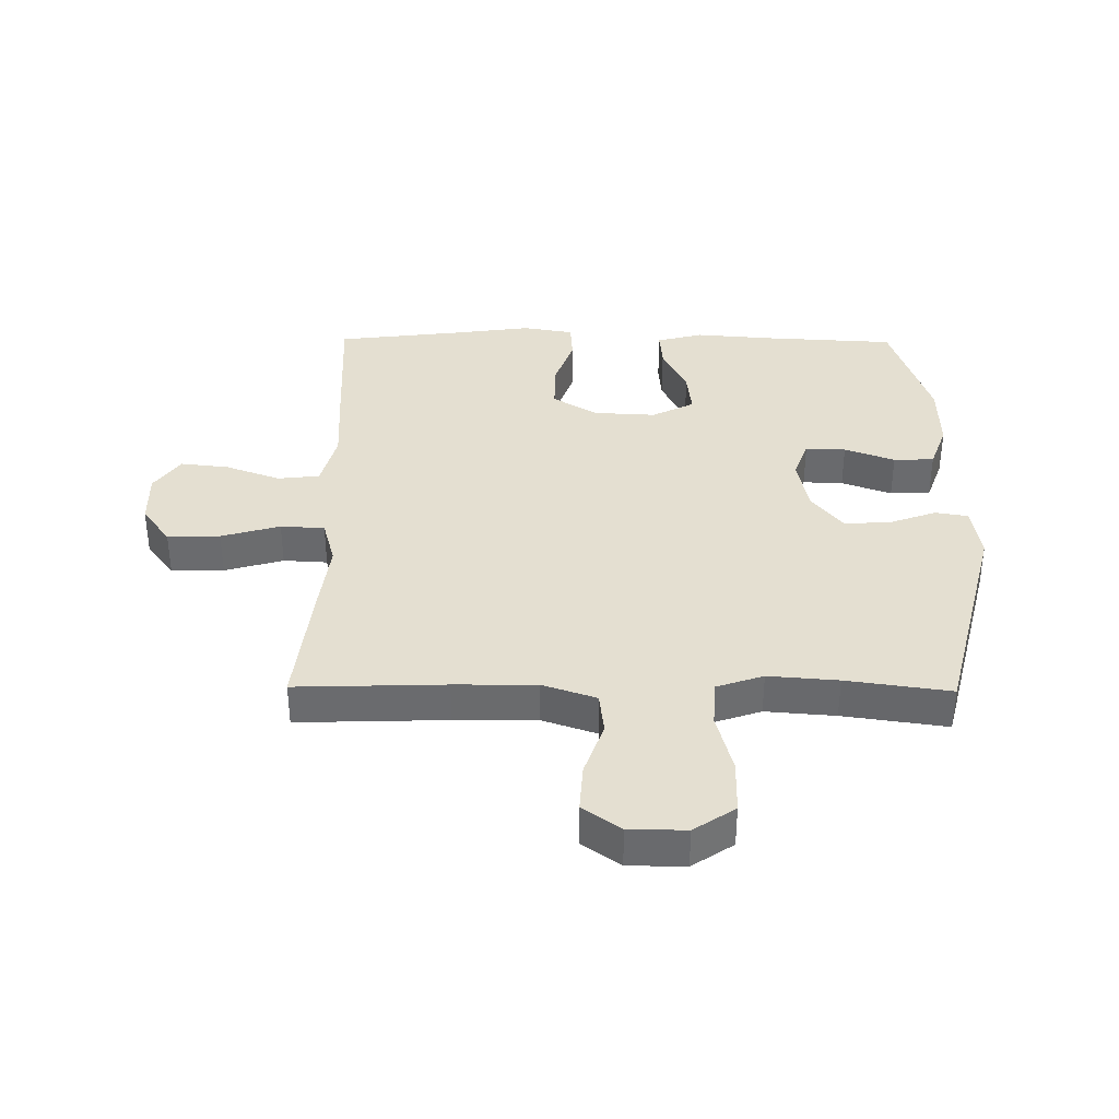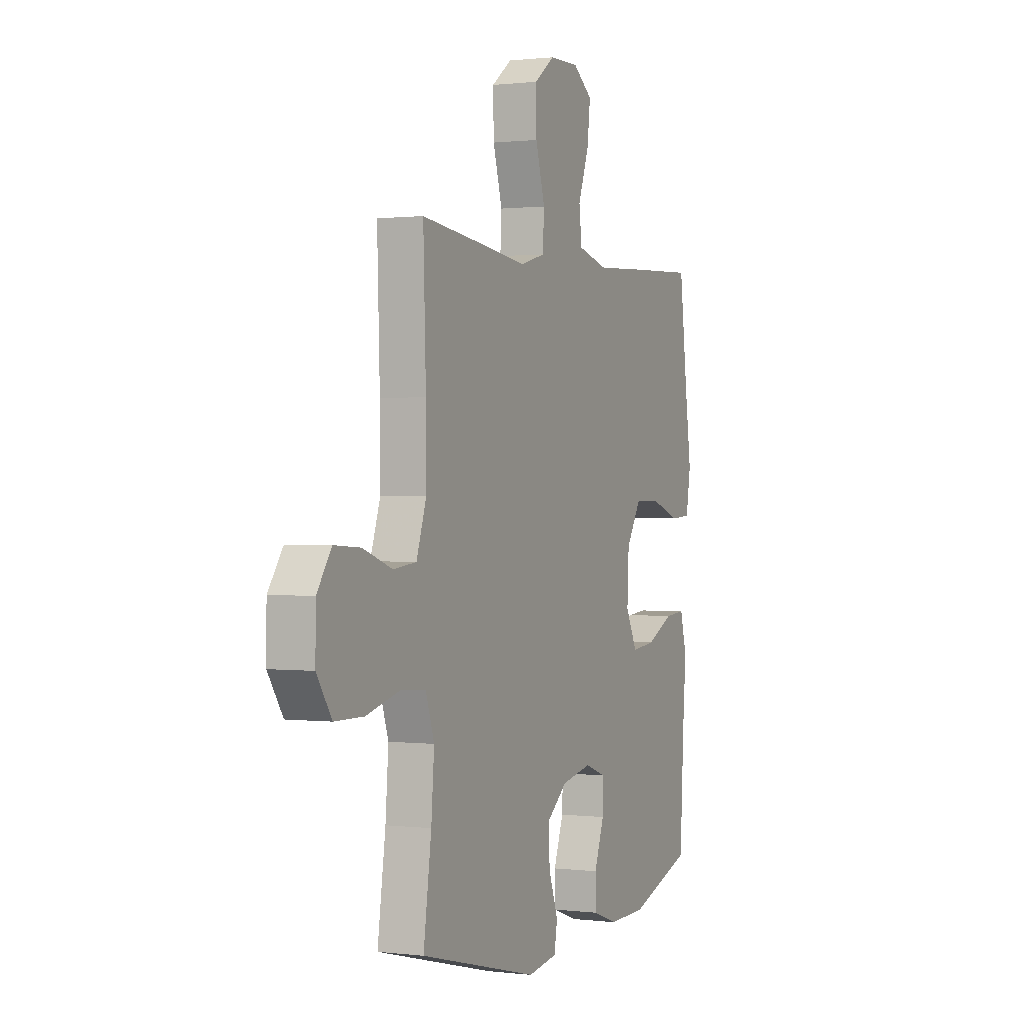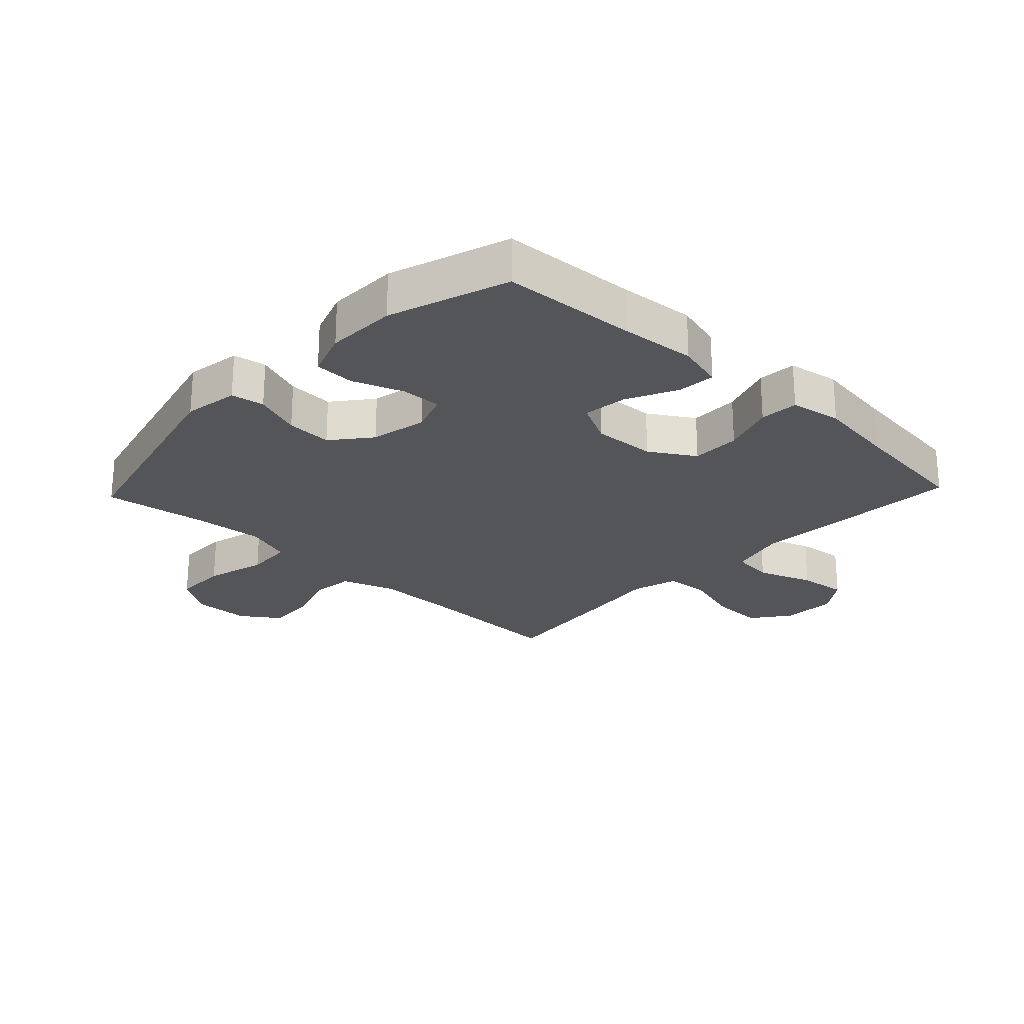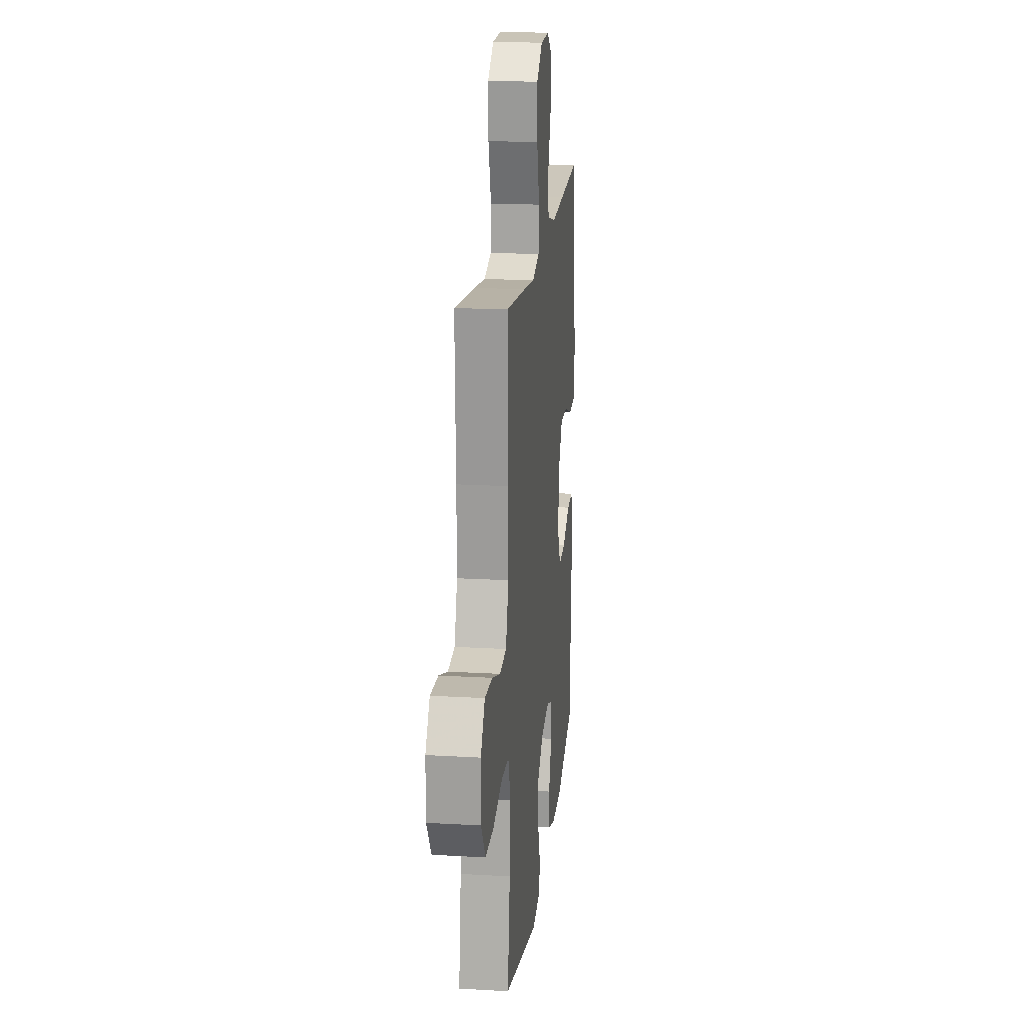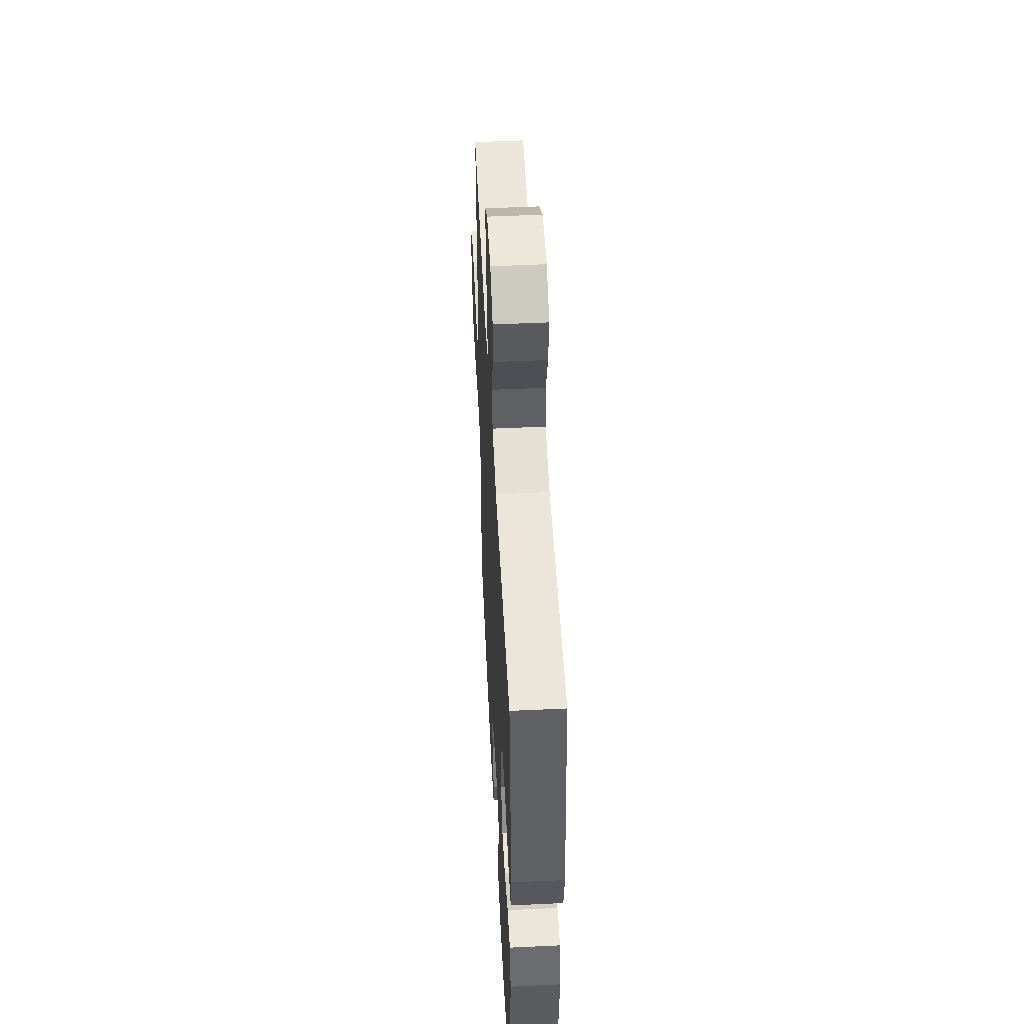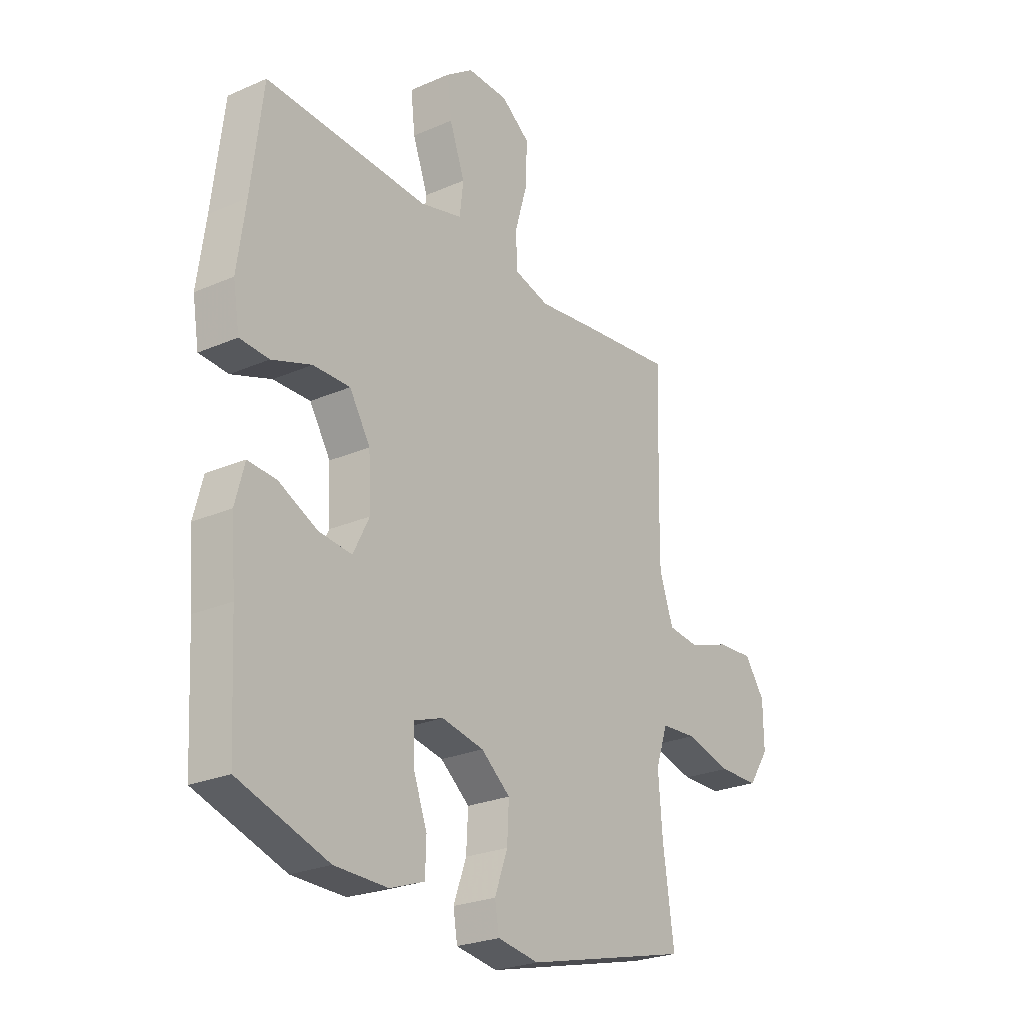
<metadata>
{"format":"obj","ext":"obj","renderer":"f3d","projection":"perspective","resolution":1024,"background":"white","views":[{"elev":36.7,"azim":90.6,"up":"+Y"},{"elev":0.7,"azim":114.2,"up":"+Z"},{"elev":-24.1,"azim":-133.4,"up":"+Y"},{"elev":18.7,"azim":96.3,"up":"+Z"},{"elev":51.3,"azim":-92.9,"up":"+Z"},{"elev":-25.1,"azim":-54.7,"up":"+Z"}]}
</metadata>
<code>
v 0.5 0.07 -0.5
v 0.14 0.07 -0.591
v 0.05 0.07 -0.577
v 0.041 0.07 -0.523
v 0.069 0.07 -0.446
v 0.073 0.07 -0.371
v 0.01 0.07 -0.32
v -0.082 0.07 -0.302
v -0.146 0.07 -0.325
v -0.144 0.07 -0.391
v -0.114 0.07 -0.473
v -0.116 0.07 -0.539
v -0.191 0.07 -0.566
v -0.306 0.07 -0.564
v -0.5 0.07 -0.5
v -0.512 0.07 -0.28
v -0.522 0.07 -0.157
v -0.502 0.07 -0.081
v -0.44 0.07 -0.086
v -0.357 0.07 -0.126
v -0.285 0.07 -0.134
v -0.25 0.07 -0.065
v -0.255 0.07 0.037
v -0.3 0.07 0.11
v -0.38 0.07 0.109
v -0.466 0.07 0.079
v -0.529 0.07 0.083
v -0.543 0.07 0.167
v -0.525 0.07 0.296
v -0.5 0.07 0.5
v -0.286 0.07 0.489
v -0.147 0.07 0.481
v -0.055 0.07 0.505
v -0.047 0.07 0.573
v -0.08 0.07 0.663
v -0.089 0.07 0.742
v -0.03 0.07 0.784
v 0.059 0.07 0.782
v 0.121 0.07 0.736
v 0.119 0.07 0.65
v 0.091 0.07 0.554
v 0.095 0.07 0.482
v 0.171 0.07 0.461
v 0.288 0.07 0.476
v 0.5 0.07 0.5
v 0.492 0.07 0.256
v 0.491 0.07 0.122
v 0.521 0.07 0.034
v 0.59 0.07 0.026
v 0.679 0.07 0.057
v 0.758 0.07 0.062
v 0.802 0.07 0
v 0.803 0.07 -0.093
v 0.758 0.07 -0.16
v 0.67 0.07 -0.161
v 0.57 0.07 -0.135
v 0.493 0.07 -0.14
v 0.467 0.07 -0.216
v 0.476 0.07 -0.33
v 0.5 0 -0.5
v 0.14 0 -0.591
v 0.05 0 -0.577
v 0.041 0 -0.523
v 0.069 0 -0.446
v 0.073 0 -0.371
v 0.01 0 -0.32
v -0.082 0 -0.302
v -0.146 0 -0.325
v -0.144 0 -0.391
v -0.114 0 -0.473
v -0.116 0 -0.539
v -0.191 0 -0.566
v -0.306 0 -0.564
v -0.5 0 -0.5
v -0.512 0 -0.28
v -0.522 0 -0.157
v -0.502 0 -0.081
v -0.44 0 -0.086
v -0.357 0 -0.126
v -0.285 0 -0.134
v -0.25 0 -0.065
v -0.255 0 0.037
v -0.3 0 0.11
v -0.38 0 0.109
v -0.466 0 0.079
v -0.529 0 0.083
v -0.543 0 0.167
v -0.525 0 0.296
v -0.5 0 0.5
v -0.286 0 0.489
v -0.147 0 0.481
v -0.055 0 0.505
v -0.047 0 0.573
v -0.08 0 0.663
v -0.089 0 0.742
v -0.03 0 0.784
v 0.059 0 0.782
v 0.121 0 0.736
v 0.119 0 0.65
v 0.091 0 0.554
v 0.095 0 0.482
v 0.171 0 0.461
v 0.288 0 0.476
v 0.5 0 0.5
v 0.492 0 0.256
v 0.491 0 0.122
v 0.521 0 0.034
v 0.59 0 0.026
v 0.679 0 0.057
v 0.758 0 0.062
v 0.802 0 0
v 0.803 0 -0.093
v 0.758 0 -0.16
v 0.67 0 -0.161
v 0.57 0 -0.135
v 0.493 0 -0.14
v 0.467 0 -0.216
v 0.476 0 -0.33
f 54 55 56
f 53 54 56
f 52 53 56
f 51 52 56
f 50 51 56
f 49 50 56
f 48 49 56 57
f 47 48 57 58
f 43 44 45 46
f 46 47 58
f 43 46 58
f 42 43 58
f 39 40 41
f 38 39 41
f 37 38 41
f 36 37 41
f 35 36 41
f 34 35 41
f 33 34 41 42
f 42 58 59
f 33 42 59
f 32 33 59
f 32 59 1
f 31 32 1
f 30 31 1
f 29 30 1
f 27 28 29
f 26 27 29
f 25 26 29
f 18 19 20
f 17 18 20
f 16 17 20
f 16 20 21
f 15 16 21
f 14 15 21
f 13 14 21
f 12 13 21
f 11 12 21
f 10 11 21
f 9 10 21 22
f 3 4 5
f 2 3 5
f 1 2 5
f 1 5 6
f 24 25 29
f 24 29 1
f 1 6 7
f 24 1 7
f 23 24 7
f 8 9 22 23
f 7 8 23
f 115 114 113
f 115 113 112
f 115 112 111
f 115 111 110
f 115 110 109
f 115 109 108
f 116 115 108 107
f 117 116 107 106
f 105 104 103 102
f 117 106 105
f 117 105 102
f 117 102 101
f 100 99 98
f 100 98 97
f 100 97 96
f 100 96 95
f 100 95 94
f 100 94 93
f 101 100 93 92
f 118 117 101
f 118 101 92
f 118 92 91
f 60 118 91
f 60 91 90
f 60 90 89
f 60 89 88
f 88 87 86
f 88 86 85
f 88 85 84
f 79 78 77
f 79 77 76
f 79 76 75
f 80 79 75
f 80 75 74
f 80 74 73
f 80 73 72
f 80 72 71
f 80 71 70
f 80 70 69
f 81 80 69 68
f 64 63 62
f 64 62 61
f 64 61 60
f 65 64 60
f 88 84 83
f 60 88 83
f 66 65 60
f 66 60 83
f 66 83 82
f 82 81 68 67
f 82 67 66
f 1 60 61 2
f 2 61 62 3
f 3 62 63 4
f 4 63 64 5
f 5 64 65 6
f 6 65 66 7
f 7 66 67 8
f 8 67 68 9
f 9 68 69 10
f 10 69 70 11
f 11 70 71 12
f 12 71 72 13
f 13 72 73 14
f 14 73 74 15
f 15 74 75 16
f 16 75 76 17
f 17 76 77 18
f 18 77 78 19
f 19 78 79 20
f 20 79 80 21
f 21 80 81 22
f 22 81 82 23
f 23 82 83 24
f 24 83 84 25
f 25 84 85 26
f 26 85 86 27
f 27 86 87 28
f 28 87 88 29
f 29 88 89 30
f 30 89 90 31
f 31 90 91 32
f 32 91 92 33
f 33 92 93 34
f 34 93 94 35
f 35 94 95 36
f 36 95 96 37
f 37 96 97 38
f 38 97 98 39
f 39 98 99 40
f 40 99 100 41
f 41 100 101 42
f 42 101 102 43
f 43 102 103 44
f 44 103 104 45
f 45 104 105 46
f 46 105 106 47
f 47 106 107 48
f 48 107 108 49
f 49 108 109 50
f 50 109 110 51
f 51 110 111 52
f 52 111 112 53
f 53 112 113 54
f 54 113 114 55
f 55 114 115 56
f 56 115 116 57
f 57 116 117 58
f 58 117 118 59
f 59 118 60 1

</code>
